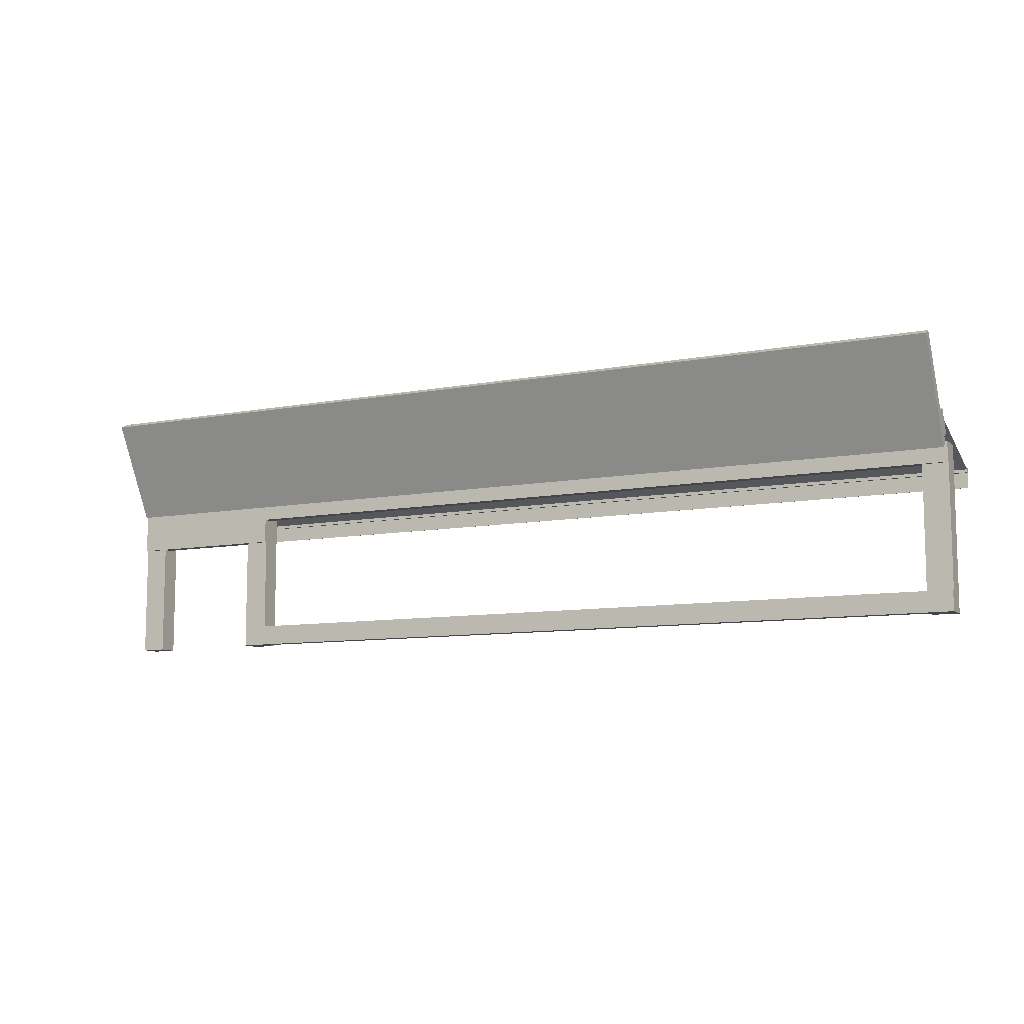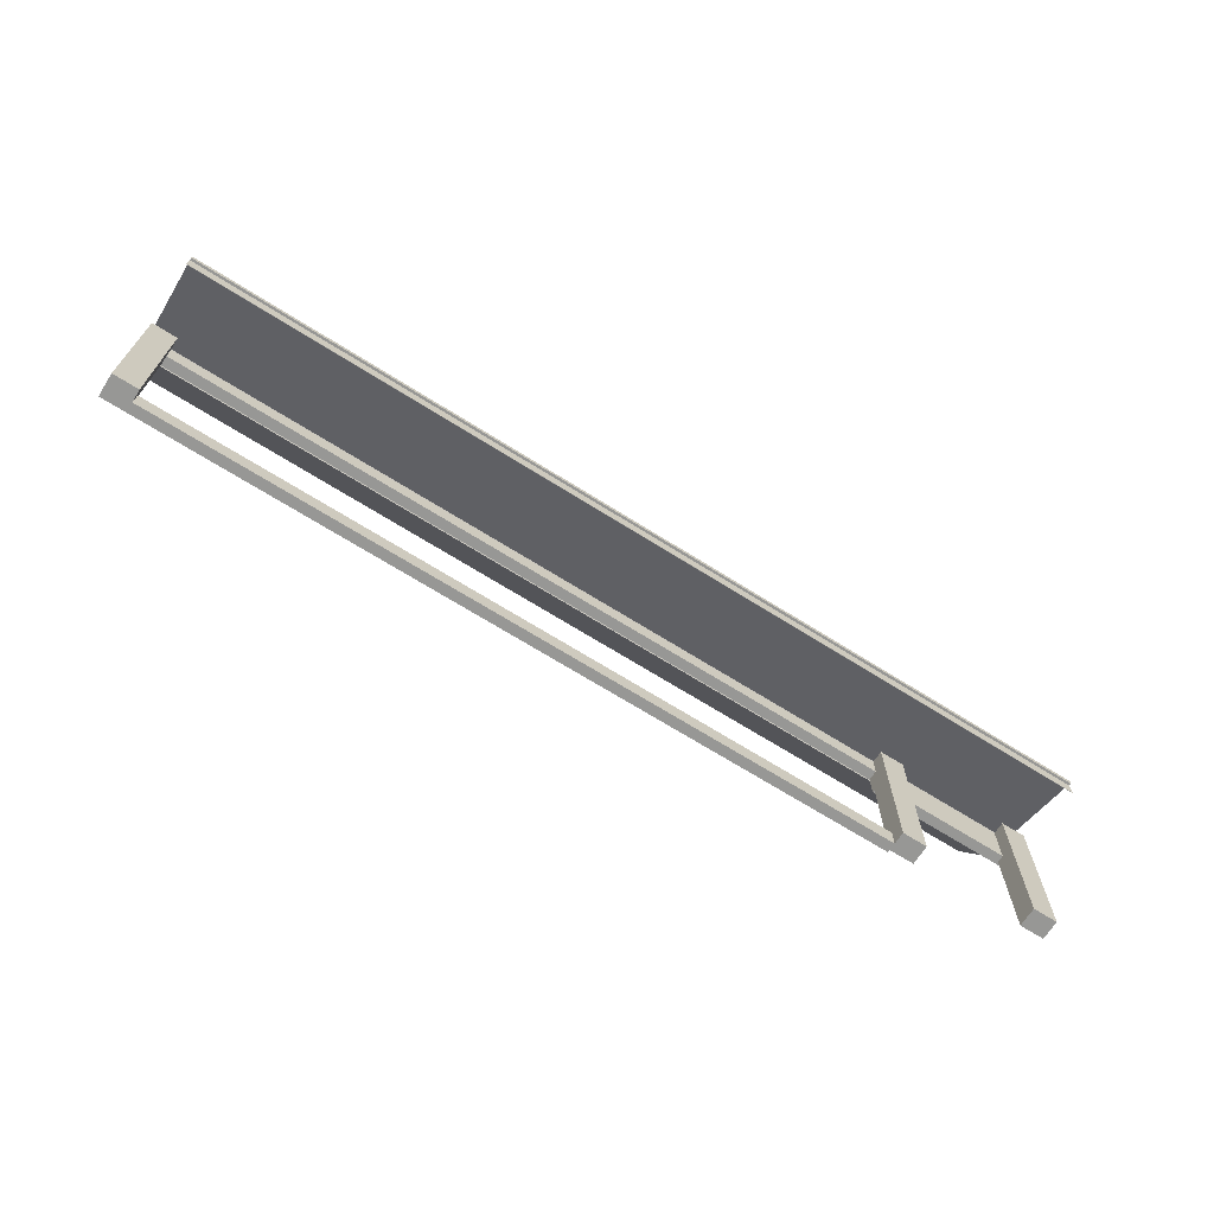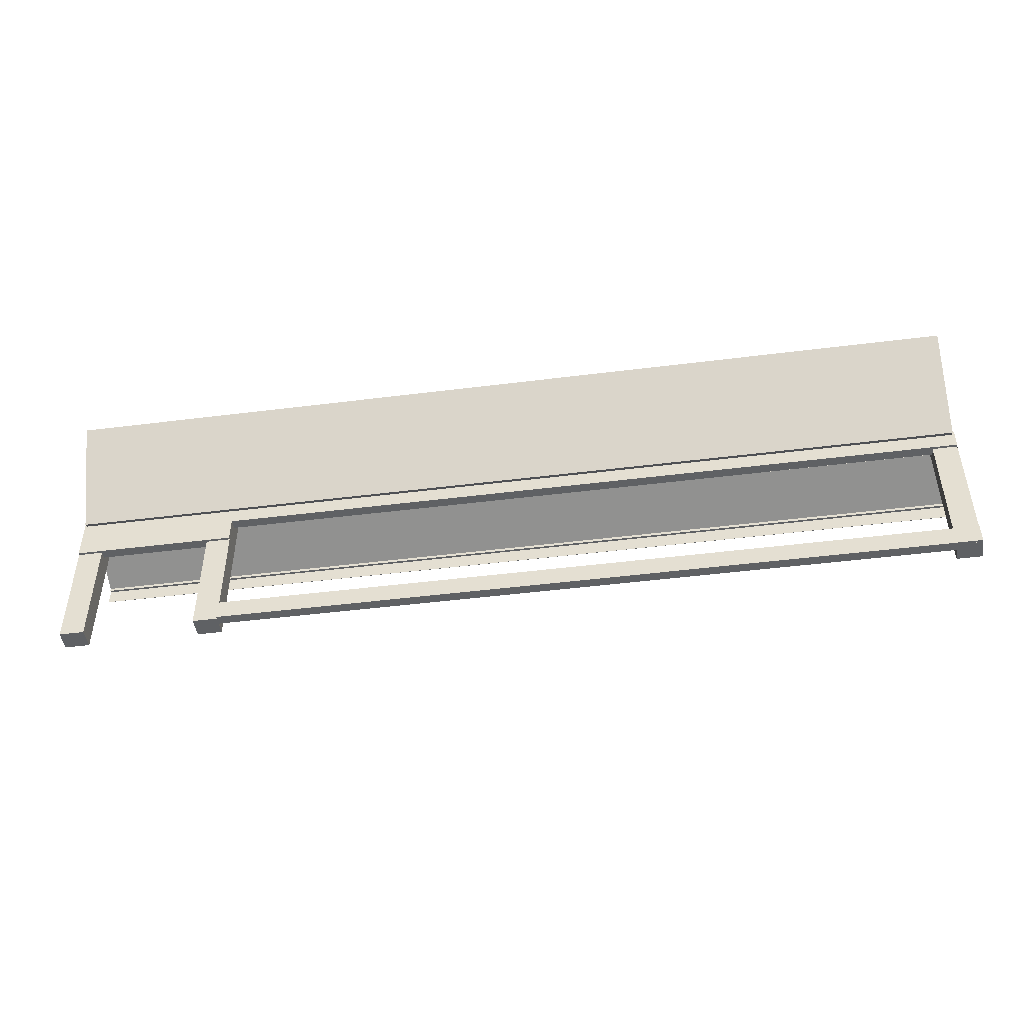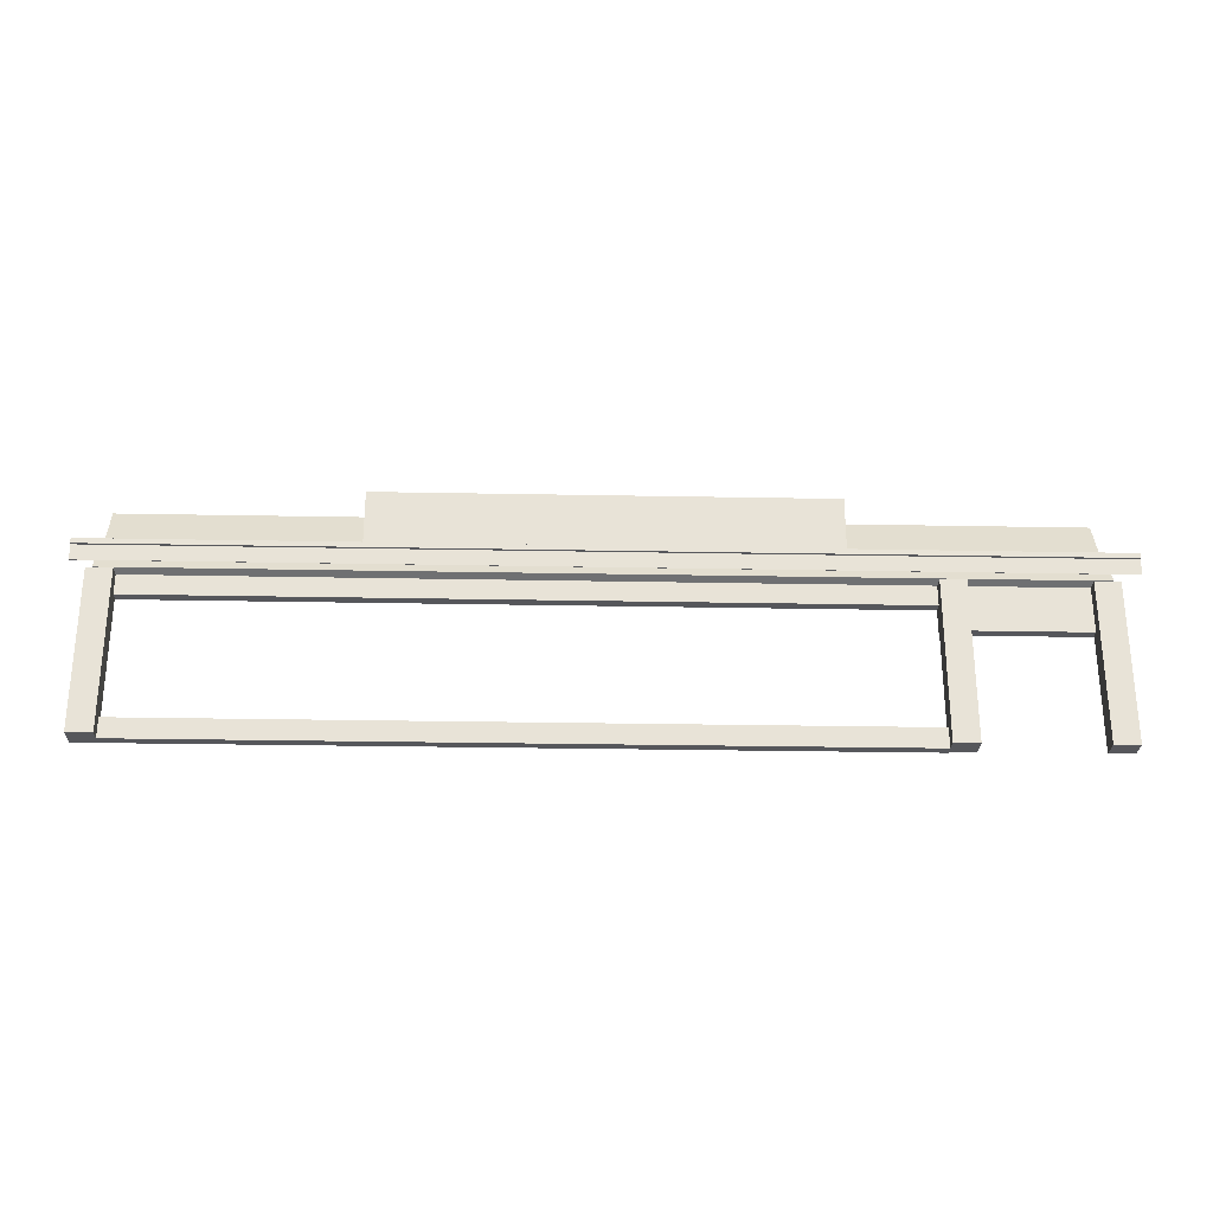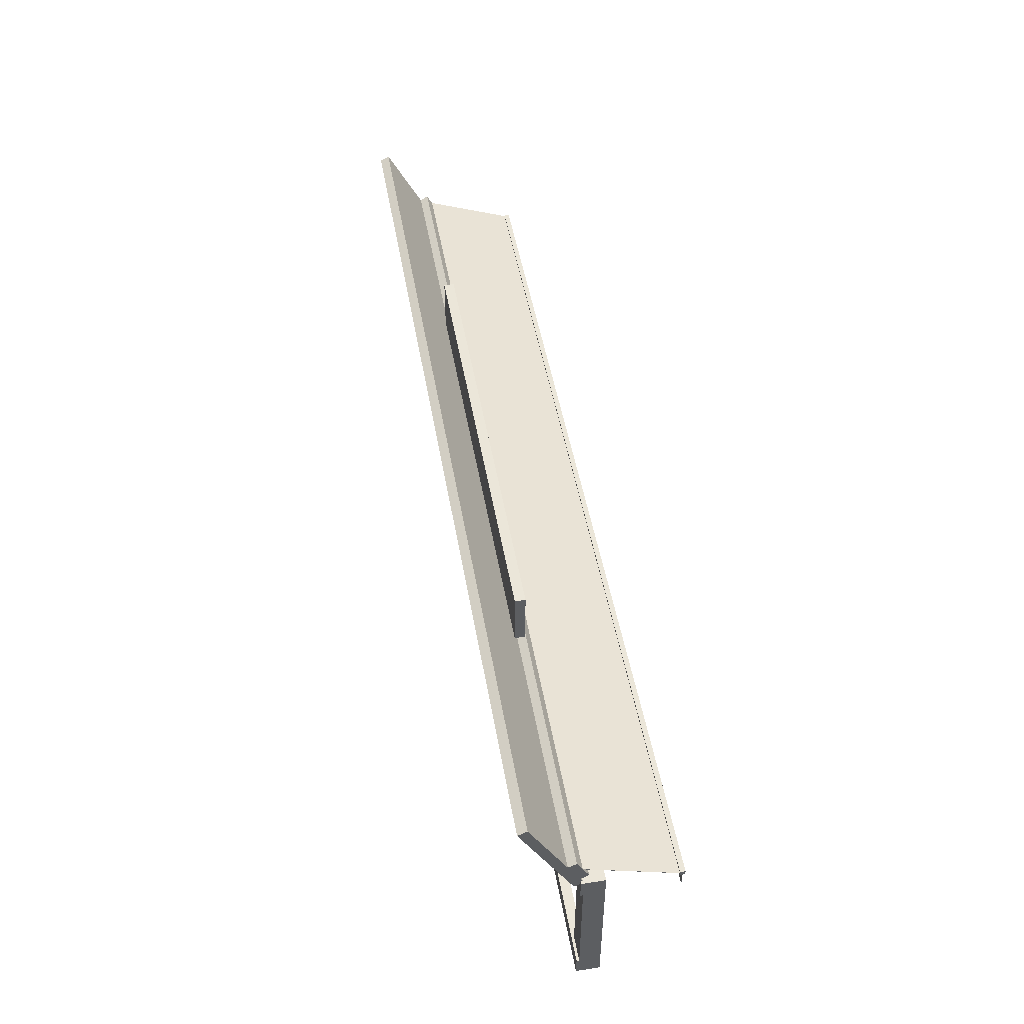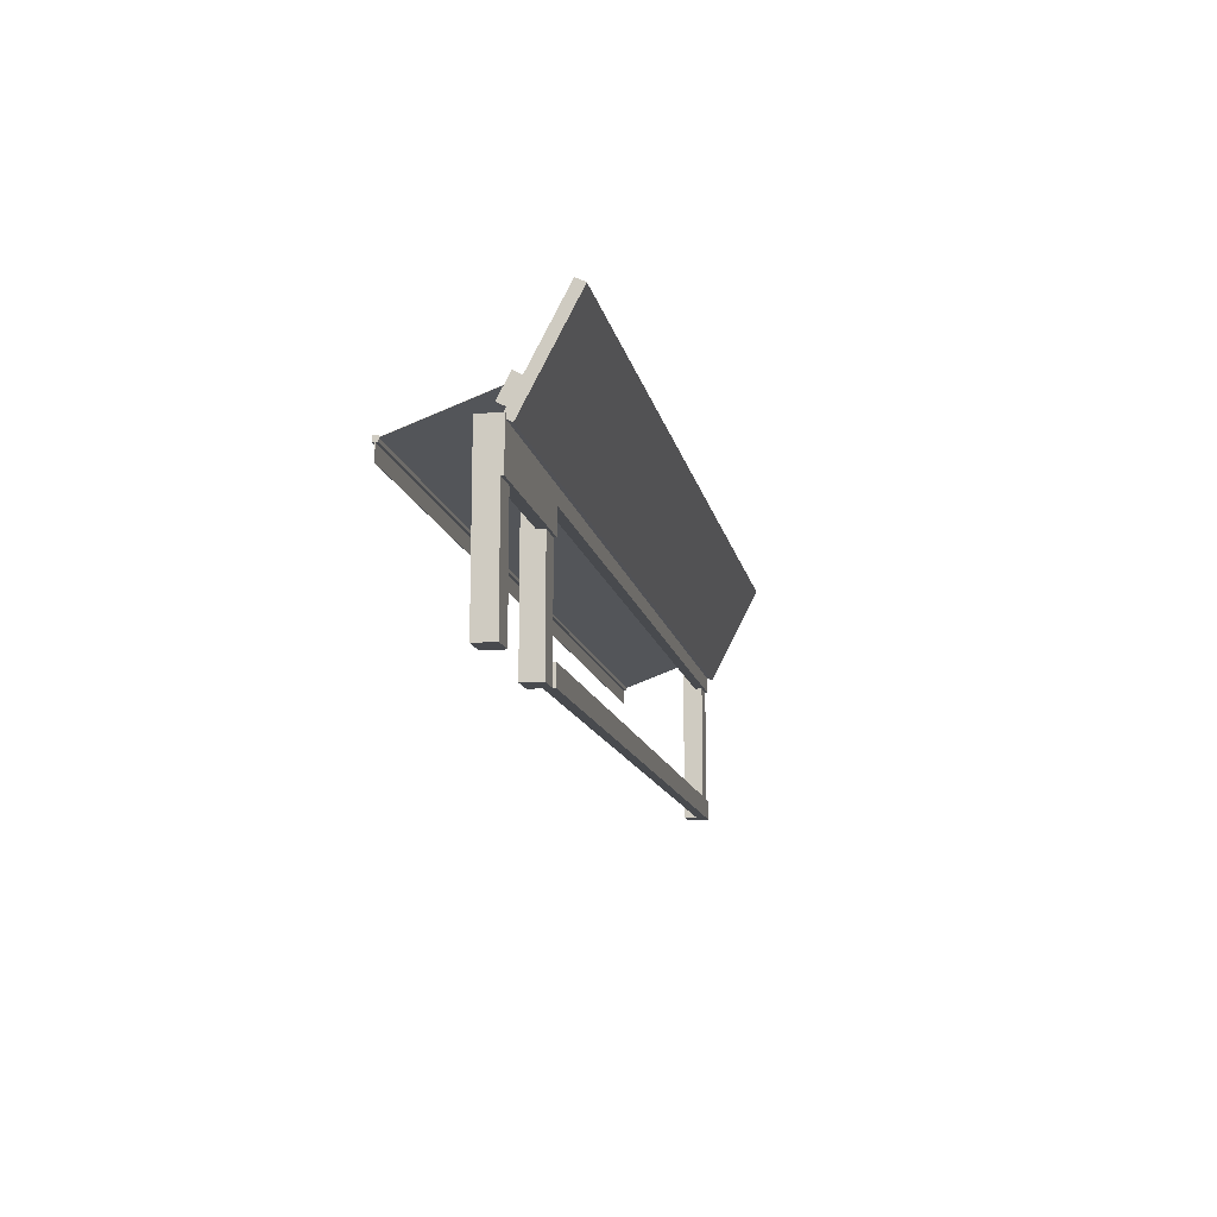
<metadata>
{"format":"obj","ext":"obj","renderer":"f3d","projection":"perspective","resolution":1024,"background":"white","views":[{"elev":-9.3,"azim":-153.2,"up":"+Y"},{"elev":-68.1,"azim":-32.3,"up":"+Y"},{"elev":-46.5,"azim":-171.8,"up":"+Y"},{"elev":-27.2,"azim":-1.7,"up":"+Y"},{"elev":48.3,"azim":-99.8,"up":"+Y"},{"elev":-13.1,"azim":101.1,"up":"+Y"}]}
</metadata>
<code>
o cuboid
v -1.438 4 0.4375
v -1.438 4 -0.0625
v -1.438 8.882e-16 0.4375
v -1.438 8.882e-16 -0.0625
v -2.062 4 0.4375
v -2.062 4 -0.0625
v -2.062 8.882e-16 0.4375
v -2.062 8.882e-16 -0.0625
f 2 1 3 4
f 7 5 6 8
f 5 1 2 6
f 4 3 7 8
f 3 1 5 7
f 6 2 4 8
o cuboid
v 2.062 4 0.4375
v 2.062 4 -0.0625
v 2.062 8.882e-16 0.4375
v 2.062 8.882e-16 -0.0625
v 1.438 4 0.4375
v 1.438 4 -0.0625
v 1.438 8.882e-16 0.4375
v 1.438 8.882e-16 -0.0625
f 10 9 11 12
f 15 13 14 16
f 13 9 10 14
f 12 11 15 16
f 11 9 13 15
f 14 10 12 16
o cuboid
v 2.062 4 0.125
v 2.062 4 -0.125
v 2.062 2.875 0.125
v 2.062 2.875 -0.125
v -2.062 4 0.125
v -2.062 4 -0.125
v -2.062 2.875 0.125
v -2.062 2.875 -0.125
f 18 17 19 20
f 23 21 22 24
f 21 17 18 22
f 20 19 23 24
f 19 17 21 23
f 22 18 20 24
o cuboid
v -2.062 4 0.125
v -2.062 4 -0.125
v -2.062 3.5 0.125
v -2.062 3.5 -0.125
v -21.19 4 0.125
v -21.19 4 -0.125
v -21.19 3.5 0.125
v -21.19 3.5 -0.125
f 26 25 27 28
f 31 29 30 32
f 29 25 26 30
f 28 27 31 32
f 27 25 29 31
f 30 26 28 32
o cuboid
v 2 4.218 0.06767
v 2 4.772 -0.2209
v 2 4.103 -0.1541
v 2 4.657 -0.4427
v -21.12 4.218 0.06767
v -21.12 4.772 -0.2209
v -21.12 4.103 -0.1541
v -21.12 4.657 -0.4427
f 34 33 35 36
f 39 37 38 40
f 37 33 34 38
f 36 35 39 40
f 35 33 37 39
f 38 34 36 40
o cuboid
v 2 3.942 -0.03998
v 2 6.381 -1.31
v 2 3.826 -0.2617
v 2 6.266 -1.532
v -21.12 3.942 -0.03998
v -21.12 6.381 -1.31
v -21.12 3.826 -0.2617
v -21.12 6.266 -1.532
f 42 41 43 44
f 47 45 46 48
f 45 41 42 46
f 44 43 47 48
f 43 41 45 47
f 46 42 44 48
o cuboid
v 2 3.679 2.202
v 2 4.534 -0.1468
v 2 3.673 2.2
v 2 4.528 -0.1489
v -21.12 3.679 2.202
v -21.12 4.534 -0.1468
v -21.12 3.673 2.2
v -21.12 4.528 -0.1489
f 50 49 51 52
f 55 53 54 56
f 53 49 50 54
f 52 51 55 56
f 51 49 53 55
f 54 50 52 56
o cuboid
v 2 3.75 2.25
v 2 3.75 2.125
v 2 3.625 2.25
v 2 3.625 2.125
v -21.12 3.75 2.25
v -21.12 3.75 2.125
v -21.12 3.625 2.25
v -21.12 3.625 2.125
f 58 57 59 60
f 63 61 62 64
f 61 57 58 62
f 60 59 63 64
f 59 57 61 63
f 62 58 60 64
o cuboid
v 2 3.25 2.191
v 2 3.625 2.191
v 2 3.25 2.184
v 2 3.625 2.184
v -21.12 3.25 2.191
v -21.12 3.625 2.191
v -21.12 3.25 2.184
v -21.12 3.625 2.184
f 66 65 67 68
f 71 69 70 72
f 69 65 66 70
f 68 67 71 72
f 67 65 69 71
f 70 66 68 72
o cuboid
v -2.062 0.5 0.125
v -2.062 0.5 -0.125
v -2.062 0 0.125
v -2.062 0 -0.125
v -21.19 0.5 0.125
v -21.19 0.5 -0.125
v -21.19 0 0.125
v -21.19 0 -0.125
f 74 73 75 76
f 79 77 78 80
f 77 73 74 78
f 76 75 79 80
f 75 73 77 79
f 78 74 76 80
o cuboid
v -4 5.104 -0.2858
v -4 6.479 -0.2858
v -4 5.104 -0.5358
v -4 6.479 -0.5358
v -15.12 5.104 -0.2858
v -15.12 6.479 -0.2858
v -15.12 5.104 -0.5358
v -15.12 6.479 -0.5358
f 82 81 83 84
f 87 85 86 88
f 85 81 82 86
f 84 83 87 88
f 83 81 85 87
f 86 82 84 88
o cuboid
v -20.56 4 0.4375
v -20.56 4 -0.0625
v -20.56 8.882e-16 0.4375
v -20.56 8.882e-16 -0.0625
v -21.19 4 0.4375
v -21.19 4 -0.0625
v -21.19 8.882e-16 0.4375
v -21.19 8.882e-16 -0.0625
f 90 89 91 92
f 95 93 94 96
f 93 89 90 94
f 92 91 95 96
f 91 89 93 95
f 94 90 92 96

</code>
